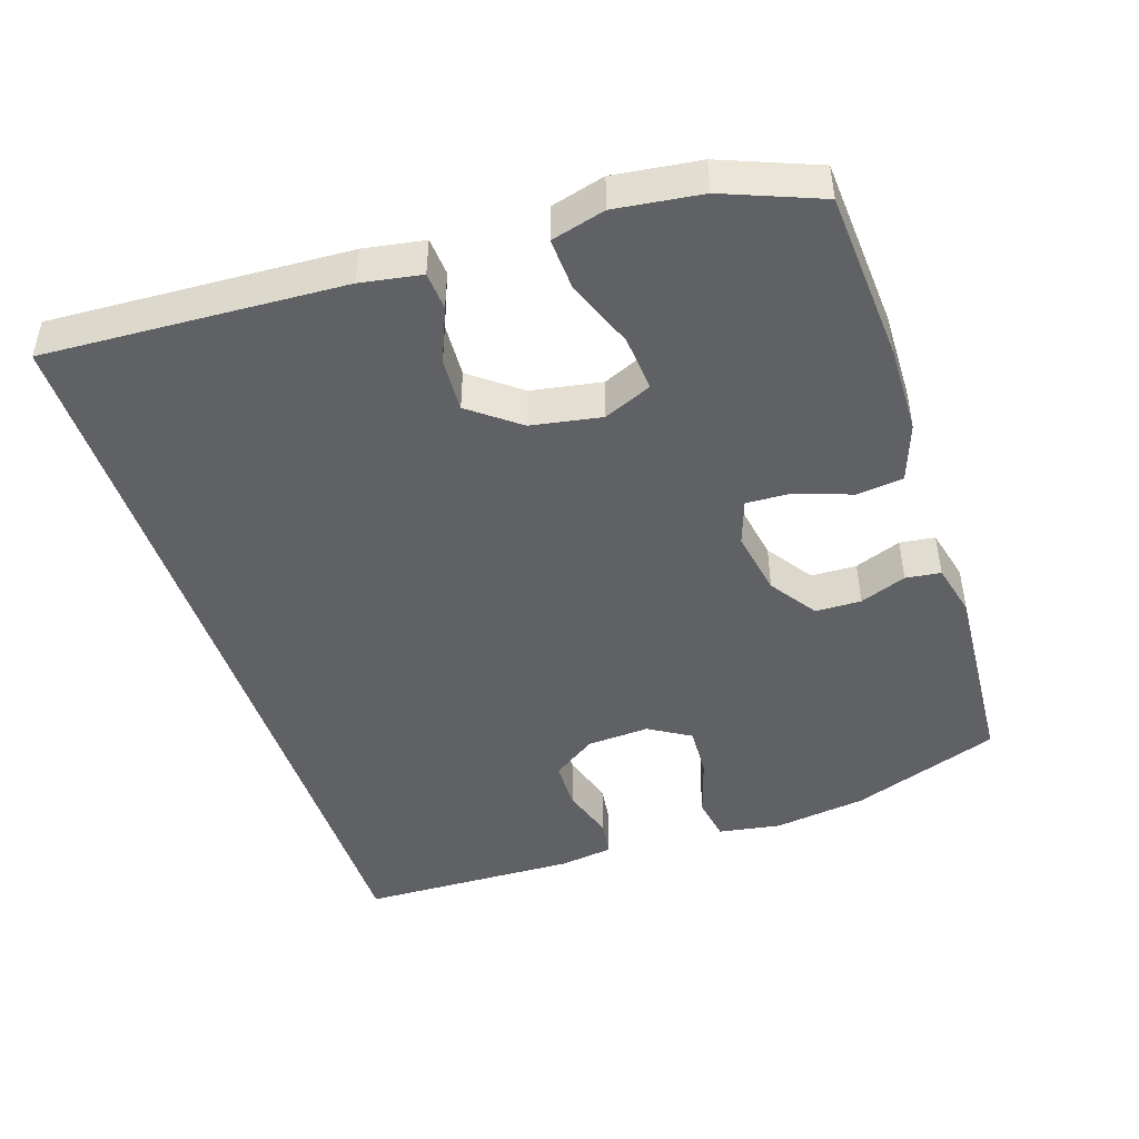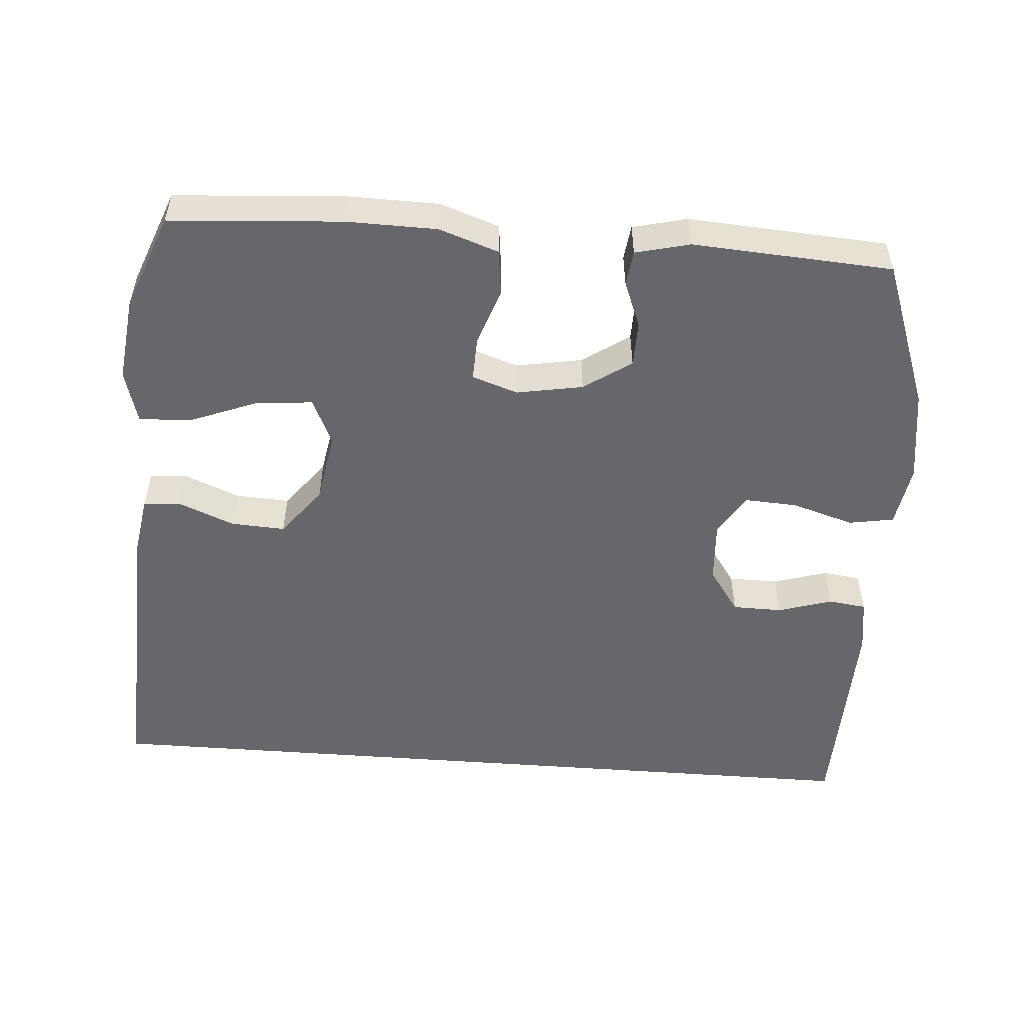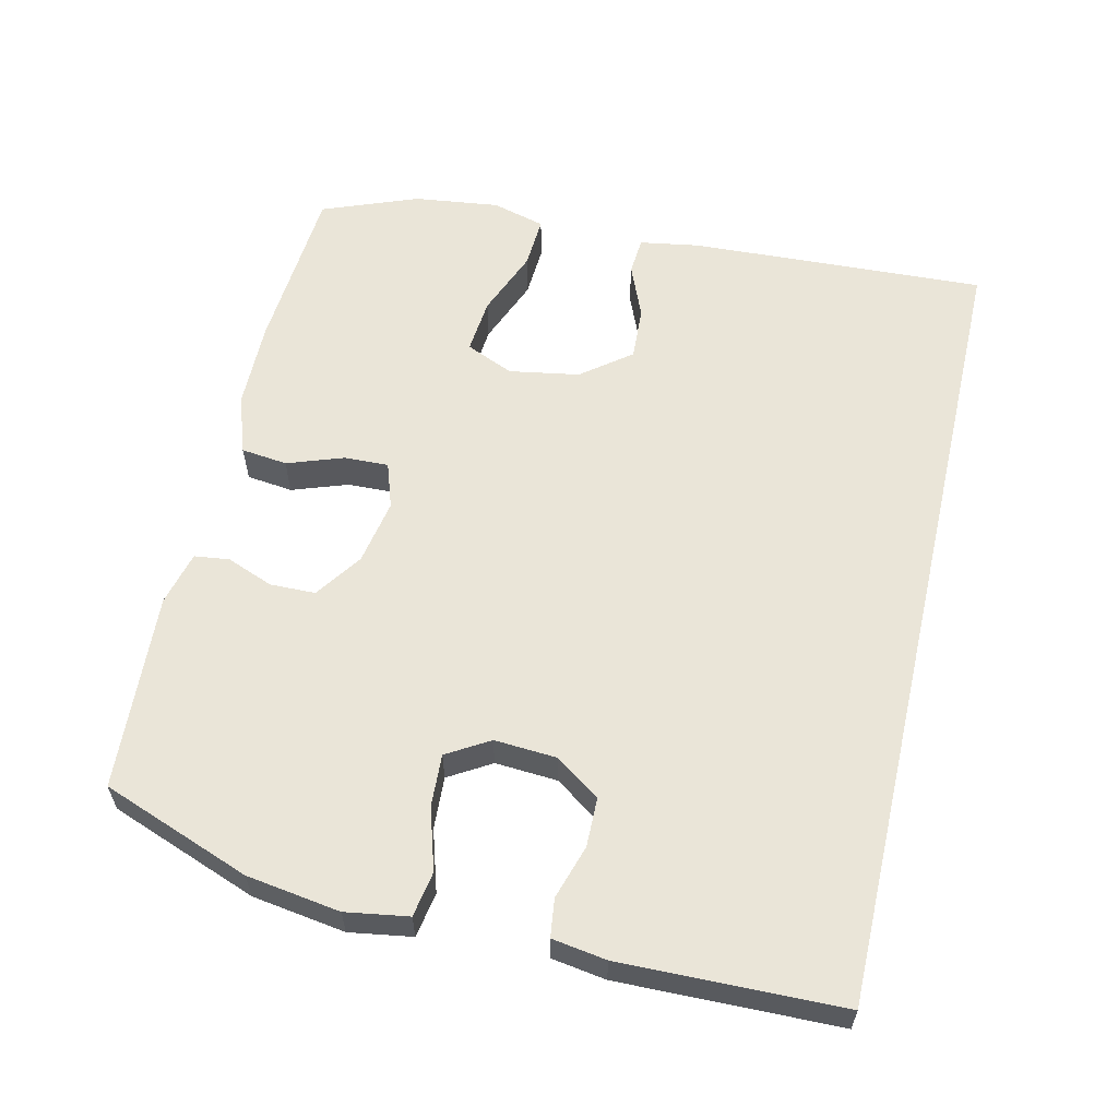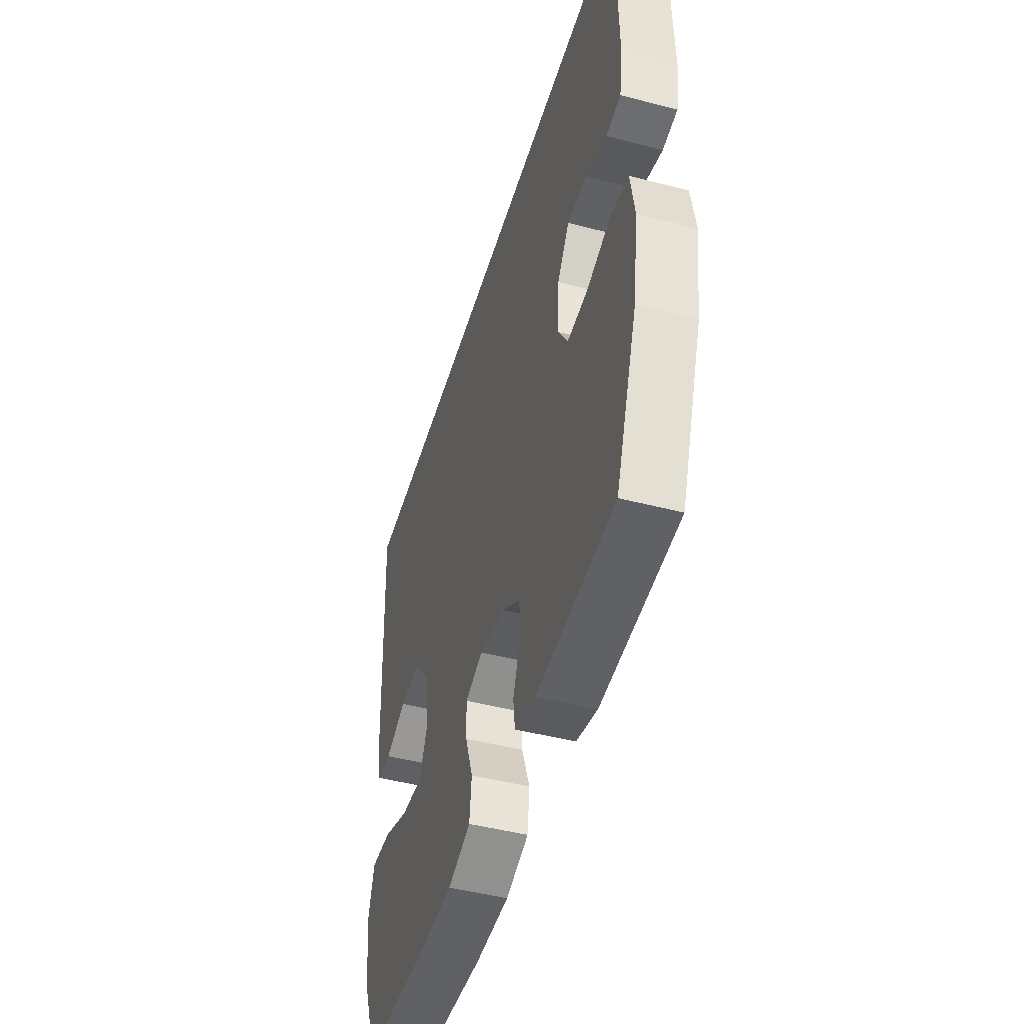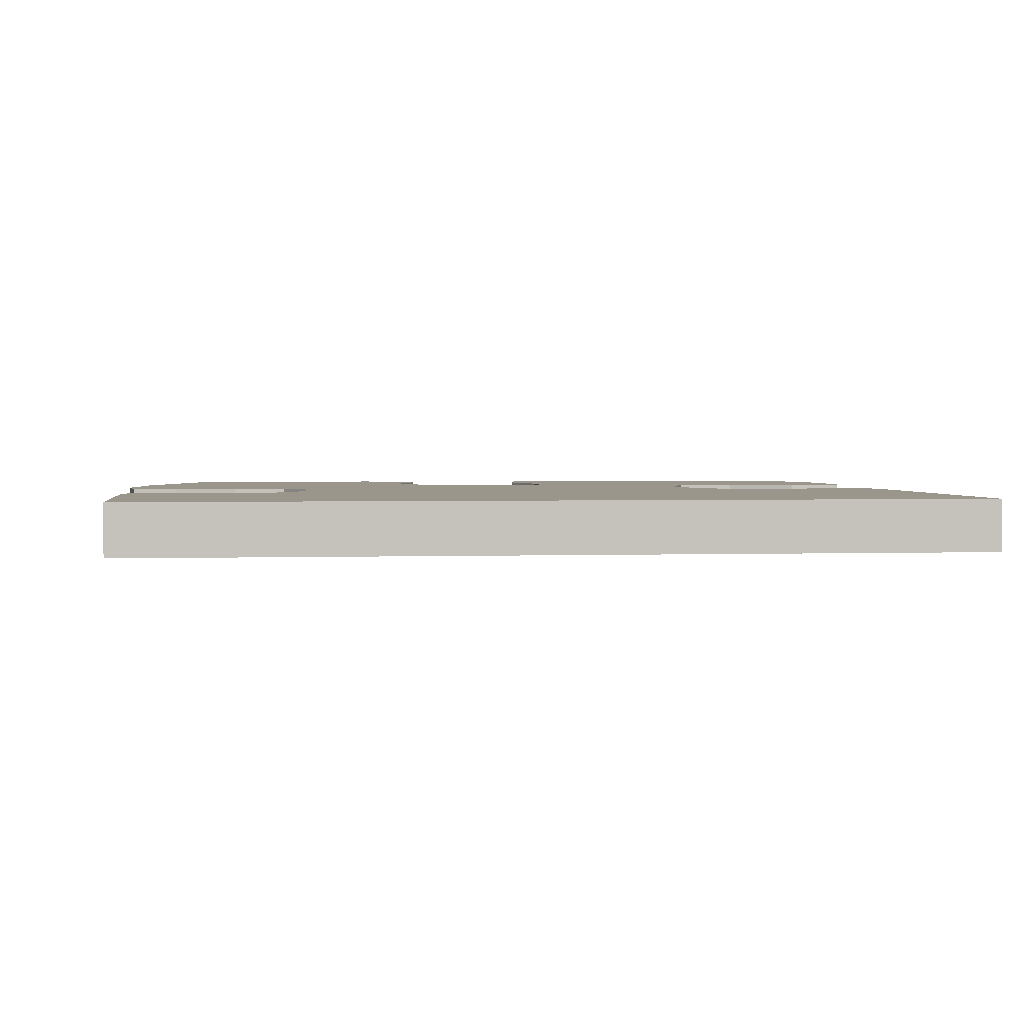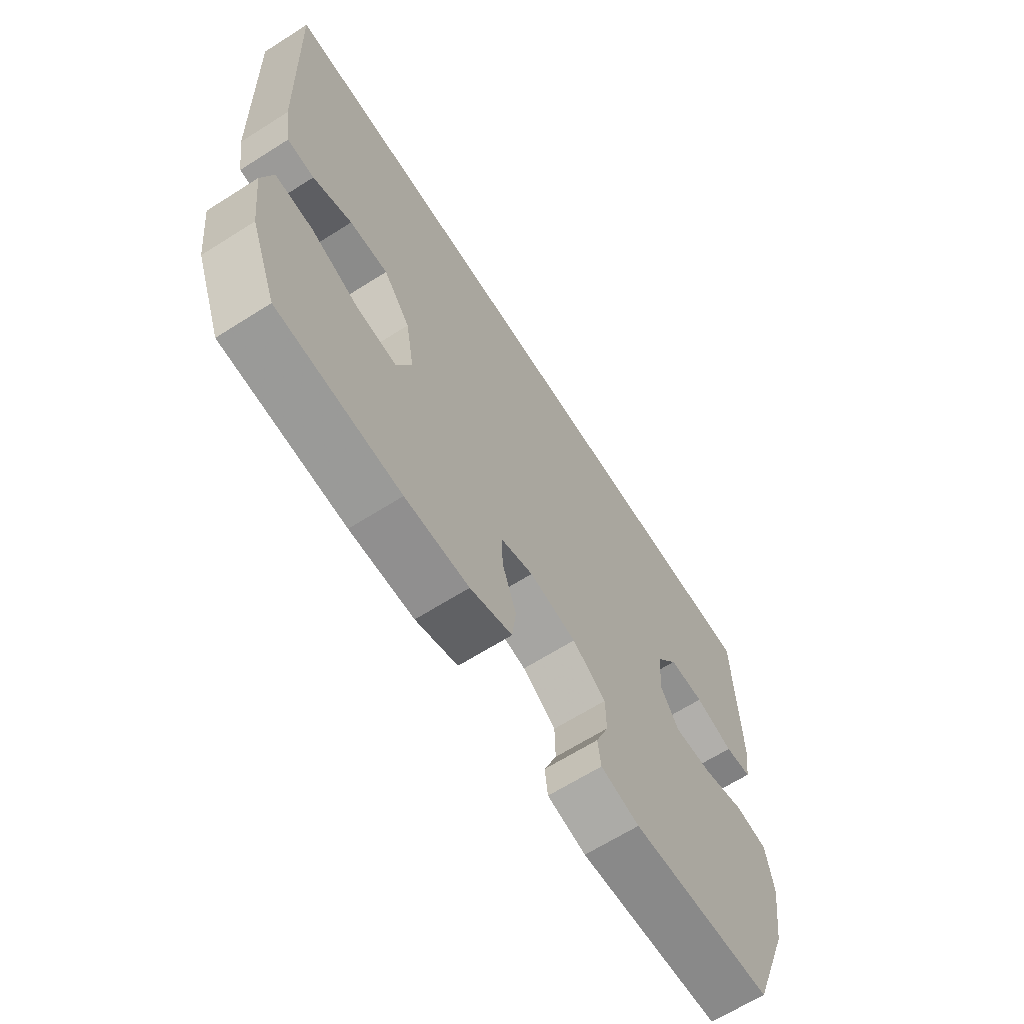
<metadata>
{"format":"obj","ext":"obj","renderer":"f3d","projection":"perspective","resolution":1024,"background":"white","views":[{"elev":-45.7,"azim":108.0,"up":"+Y"},{"elev":-52.0,"azim":175.6,"up":"+Y"},{"elev":58.9,"azim":-77.0,"up":"+Y"},{"elev":-46.8,"azim":-106.4,"up":"+Z"},{"elev":2.3,"azim":-6.5,"up":"+Y"},{"elev":-66.1,"azim":122.4,"up":"+Z"}]}
</metadata>
<code>
v -0.5 0.07 -0.5
v -0.579 0.07 -0.288
v -0.599 0.07 -0.155
v -0.585 0.07 -0.066
v -0.521 0.07 -0.055
v -0.433 0.07 -0.082
v -0.358 0.07 -0.086
v -0.322 0.07 -0.026
v -0.328 0.07 0.063
v -0.372 0.07 0.126
v -0.443 0.07 0.127
v -0.52 0.07 0.103
v -0.574 0.07 0.11
v -0.586 0.07 0.187
v -0.58 0.07 0.5
v 0.579 0.07 0.5
v 0.56 0.07 0.077
v 0.546 0.07 -0.009
v 0.492 0.07 -0.013
v 0.414 0.07 0.019
v 0.337 0.07 0.023
v 0.283 0.07 -0.047
v 0.266 0.07 -0.147
v 0.296 0.07 -0.215
v 0.376 0.07 -0.208
v 0.472 0.07 -0.17
v 0.547 0.07 -0.166
v 0.568 0.07 -0.242
v 0.553 0.07 -0.364
v 0.5 0.07 -0.5
v 0.256 0.07 -0.517
v 0.129 0.07 -0.515
v 0.045 0.07 -0.486
v 0.037 0.07 -0.42
v 0.065 0.07 -0.34
v 0.067 0.07 -0.277
v 0.002 0.07 -0.255
v -0.092 0.07 -0.272
v -0.159 0.07 -0.318
v -0.16 0.07 -0.383
v -0.134 0.07 -0.449
v -0.14 0.07 -0.499
v -0.217 0.07 -0.518
v -0.5 0 -0.5
v -0.579 0 -0.288
v -0.599 0 -0.155
v -0.585 0 -0.066
v -0.521 0 -0.055
v -0.433 0 -0.082
v -0.358 0 -0.086
v -0.322 0 -0.026
v -0.328 0 0.063
v -0.372 0 0.126
v -0.443 0 0.127
v -0.52 0 0.103
v -0.574 0 0.11
v -0.586 0 0.187
v -0.58 0 0.5
v 0.579 0 0.5
v 0.56 0 0.077
v 0.546 0 -0.009
v 0.492 0 -0.013
v 0.414 0 0.019
v 0.337 0 0.023
v 0.283 0 -0.047
v 0.266 0 -0.147
v 0.296 0 -0.215
v 0.376 0 -0.208
v 0.472 0 -0.17
v 0.547 0 -0.166
v 0.568 0 -0.242
v 0.553 0 -0.364
v 0.5 0 -0.5
v 0.256 0 -0.517
v 0.129 0 -0.515
v 0.045 0 -0.486
v 0.037 0 -0.42
v 0.065 0 -0.34
v 0.067 0 -0.277
v 0.002 0 -0.255
v -0.092 0 -0.272
v -0.159 0 -0.318
v -0.16 0 -0.383
v -0.134 0 -0.449
v -0.14 0 -0.499
v -0.217 0 -0.518
f 4 5 6
f 3 4 6
f 2 3 6
f 1 2 6
f 43 1 6
f 42 43 6
f 41 42 6
f 40 41 6
f 39 40 6 7
f 38 39 7 8
f 37 38 8 9
f 36 37 9 10
f 33 34 35
f 32 33 35
f 31 32 35
f 30 31 35
f 29 30 35
f 28 29 35
f 27 28 35
f 26 27 35
f 25 26 35
f 24 25 35 36
f 23 24 36 10
f 18 19 20
f 17 18 20
f 16 17 20
f 15 16 20
f 15 20 21
f 13 14 15
f 12 13 15
f 11 12 15
f 10 11 15
f 22 23 10 15
f 15 21 22
f 49 48 47
f 49 47 46
f 49 46 45
f 49 45 44
f 49 44 86
f 49 86 85
f 49 85 84
f 49 84 83
f 50 49 83 82
f 51 50 82 81
f 52 51 81 80
f 53 52 80 79
f 78 77 76
f 78 76 75
f 78 75 74
f 78 74 73
f 78 73 72
f 78 72 71
f 78 71 70
f 78 70 69
f 78 69 68
f 79 78 68 67
f 53 79 67 66
f 63 62 61
f 63 61 60
f 63 60 59
f 63 59 58
f 64 63 58
f 58 57 56
f 58 56 55
f 58 55 54
f 58 54 53
f 58 53 66 65
f 65 64 58
f 1 44 45 2
f 2 45 46 3
f 3 46 47 4
f 4 47 48 5
f 5 48 49 6
f 6 49 50 7
f 7 50 51 8
f 8 51 52 9
f 9 52 53 10
f 10 53 54 11
f 11 54 55 12
f 12 55 56 13
f 13 56 57 14
f 14 57 58 15
f 15 58 59 16
f 16 59 60 17
f 17 60 61 18
f 18 61 62 19
f 19 62 63 20
f 20 63 64 21
f 21 64 65 22
f 22 65 66 23
f 23 66 67 24
f 24 67 68 25
f 25 68 69 26
f 26 69 70 27
f 27 70 71 28
f 28 71 72 29
f 29 72 73 30
f 30 73 74 31
f 31 74 75 32
f 32 75 76 33
f 33 76 77 34
f 34 77 78 35
f 35 78 79 36
f 36 79 80 37
f 37 80 81 38
f 38 81 82 39
f 39 82 83 40
f 40 83 84 41
f 41 84 85 42
f 42 85 86 43
f 43 86 44 1

</code>
